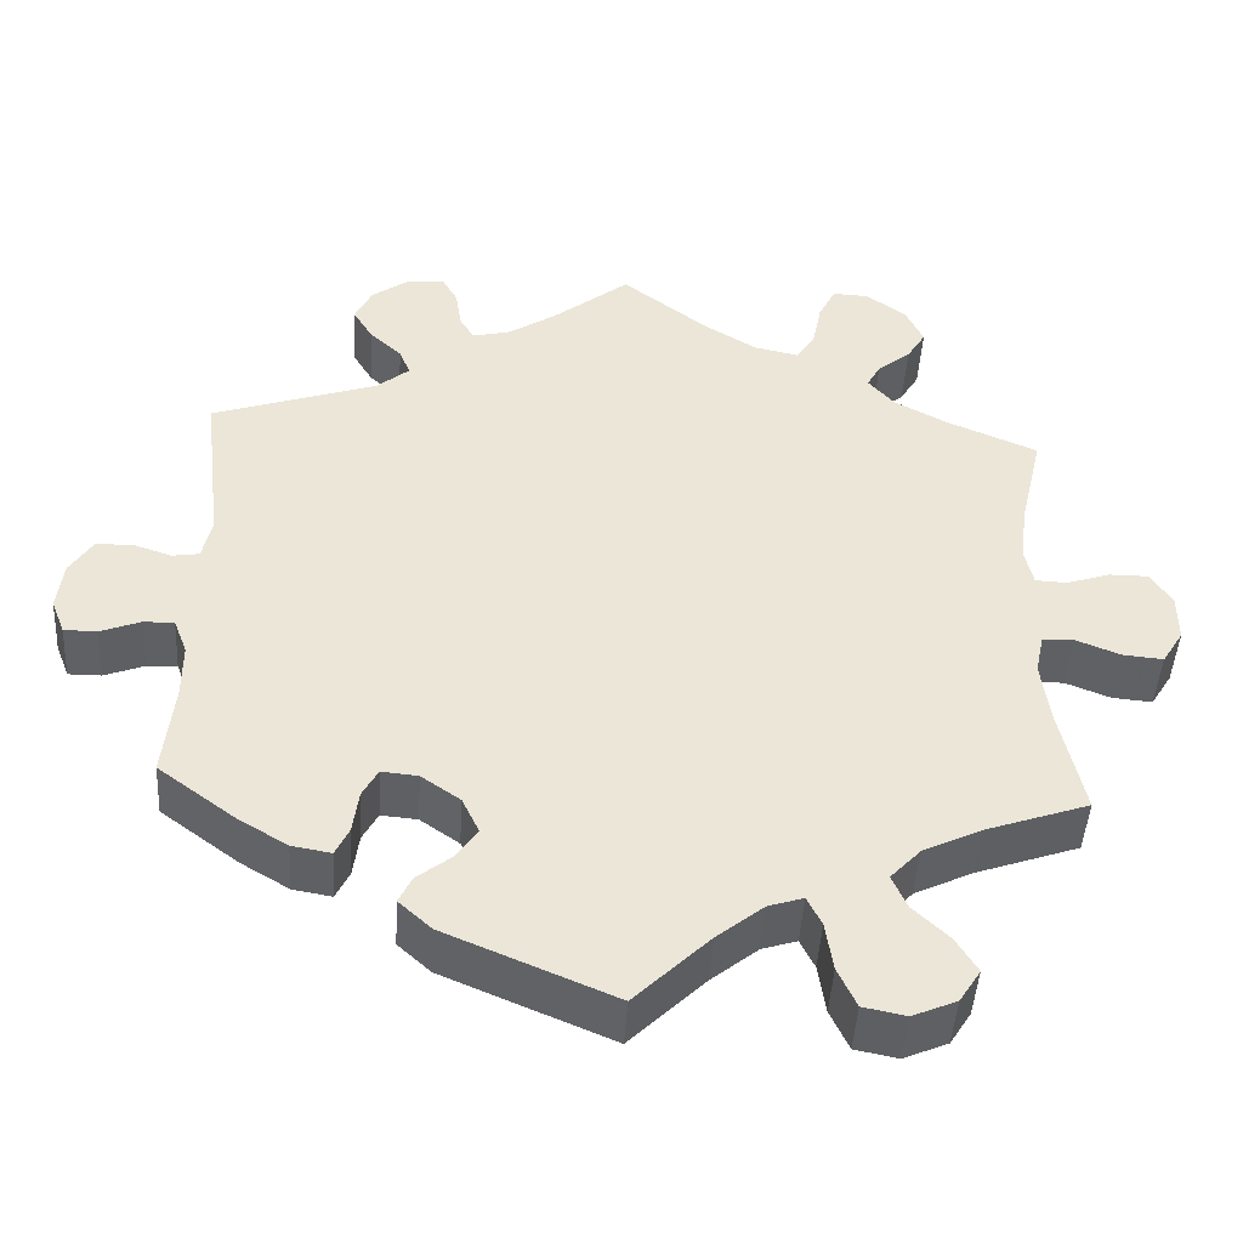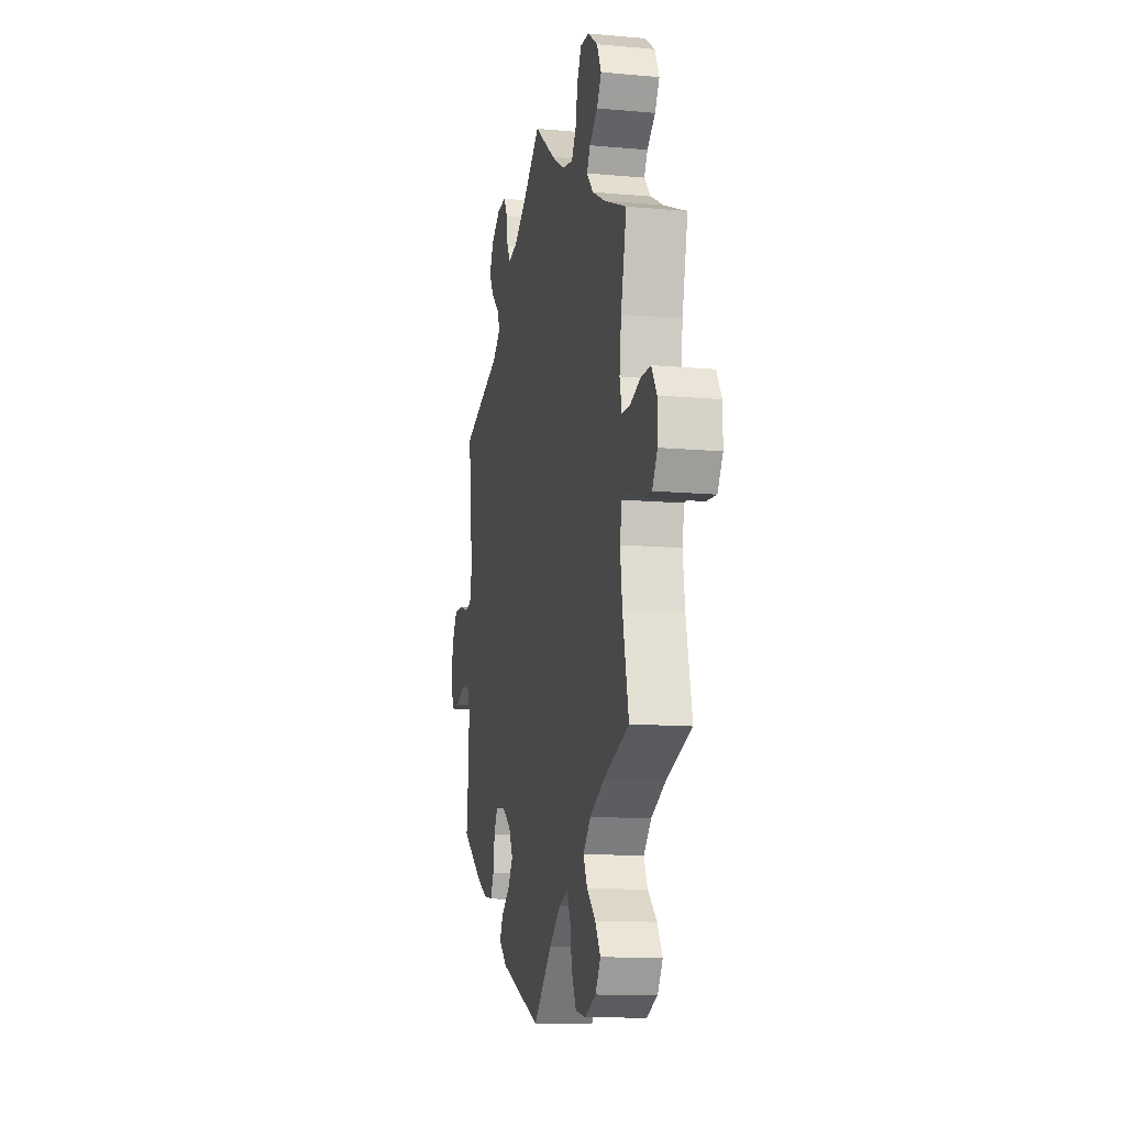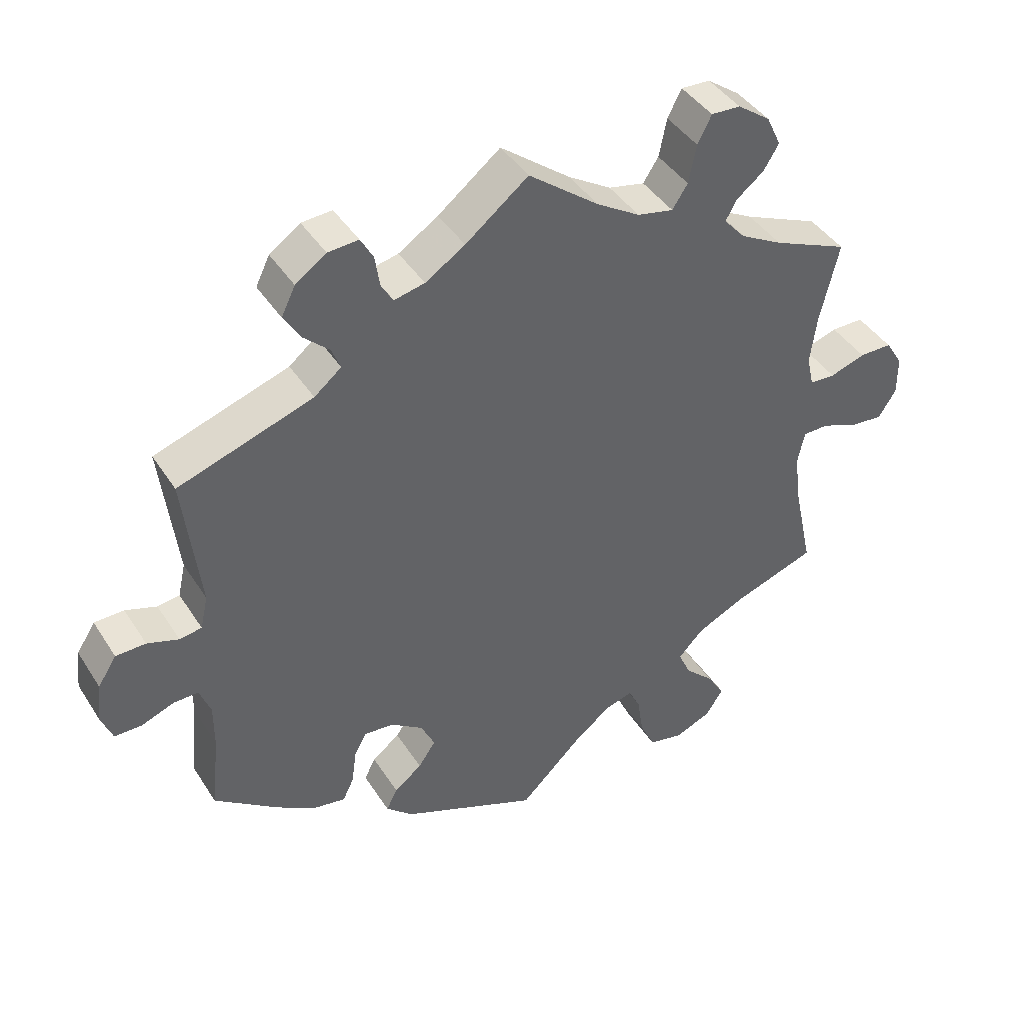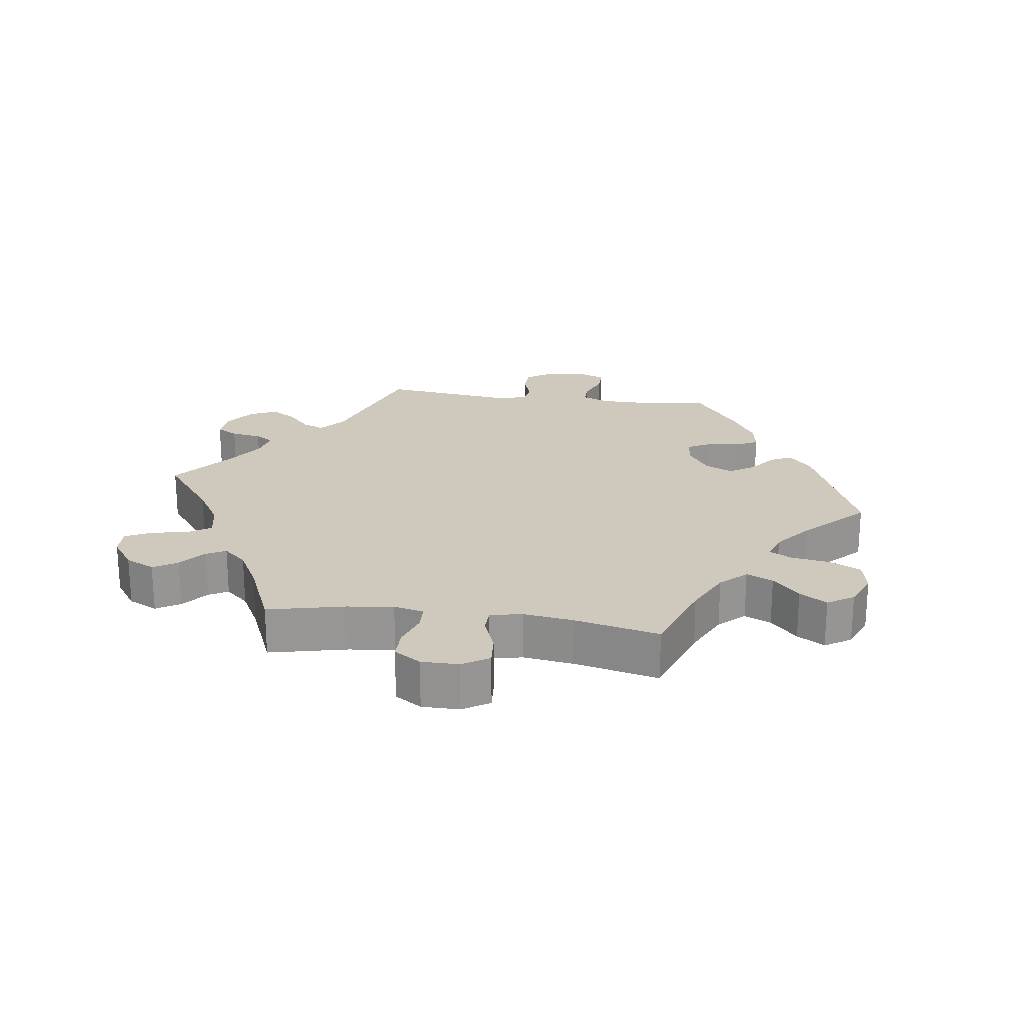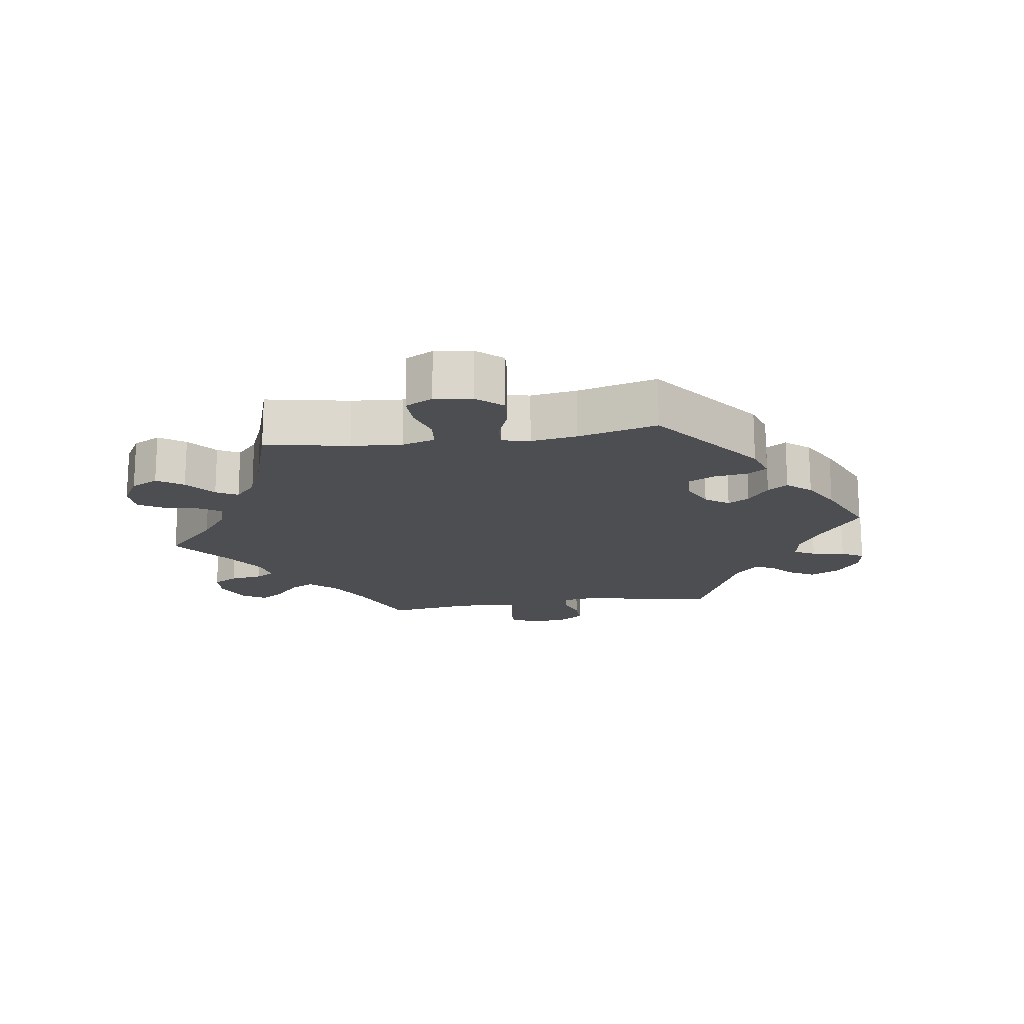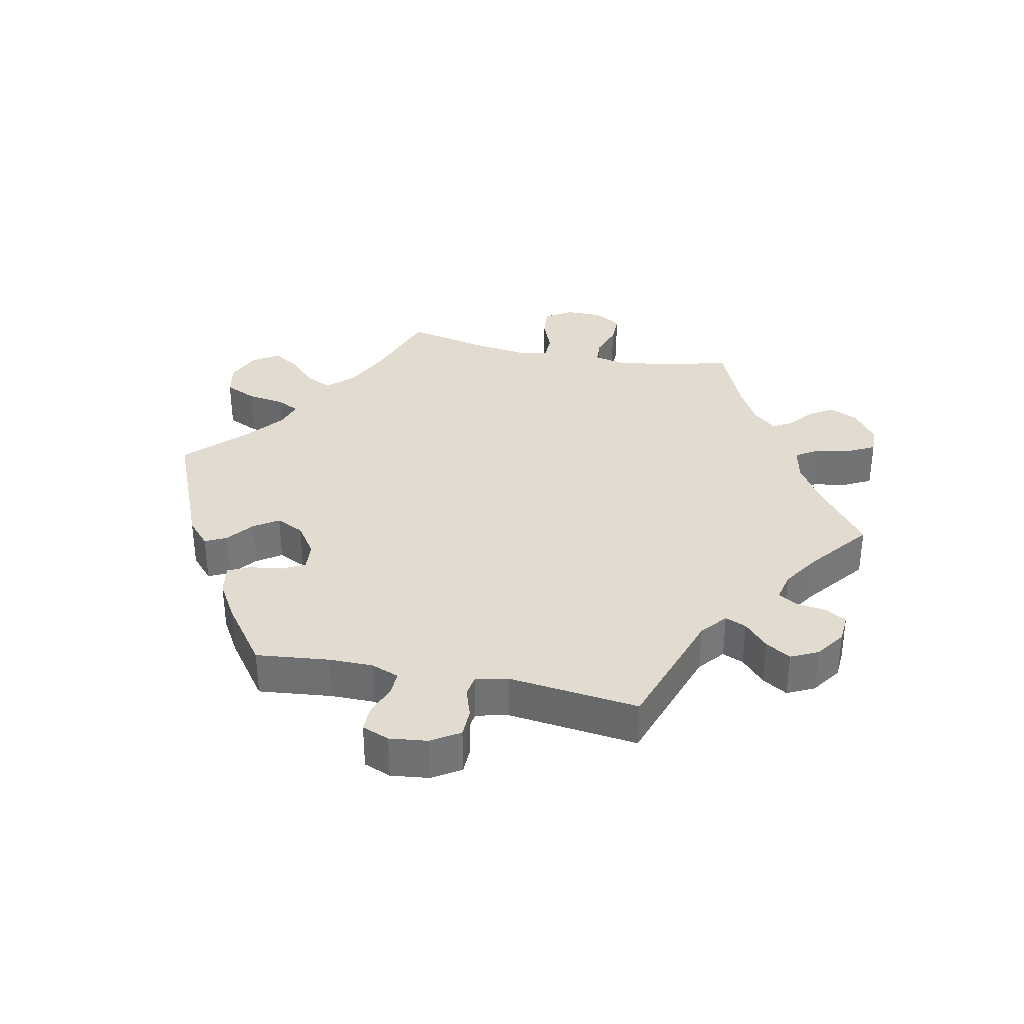
<metadata>
{"format":"obj","ext":"obj","renderer":"f3d","projection":"perspective","resolution":1024,"background":"white","views":[{"elev":-45.5,"azim":-3.4,"up":"+Z"},{"elev":-12.6,"azim":78.1,"up":"+Z"},{"elev":42.2,"azim":-30.1,"up":"+Z"},{"elev":22.4,"azim":98.2,"up":"+Y"},{"elev":-16.9,"azim":158.4,"up":"+Y"},{"elev":34.5,"azim":-78.2,"up":"+Y"}]}
</metadata>
<code>
v -0.307 0.07 0.354
v -0.268 0.07 0.386
v -0.281 0.07 0.418
v -0.319 0.07 0.453
v -0.342 0.07 0.491
v -0.322 0.07 0.532
v -0.278 0.07 0.563
v -0.234 0.07 0.566
v -0.216 0.07 0.534
v -0.209 0.07 0.488
v -0.192 0.07 0.46
v -0.148 0.07 0.47
v -0.091 0.07 0.507
v -0.001 0.07 0.578
v 0.1 0.07 0.5
v 0.162 0.07 0.462
v 0.214 0.07 0.451
v 0.236 0.07 0.485
v 0.247 0.07 0.54
v 0.267 0.07 0.579
v 0.309 0.07 0.577
v 0.356 0.07 0.543
v 0.377 0.07 0.499
v 0.355 0.07 0.463
v 0.316 0.07 0.432
v 0.3 0.07 0.403
v 0.331 0.07 0.368
v 0.392 0.07 0.335
v 0.5 0.07 0.289
v 0.473 0.07 0.173
v 0.464 0.07 0.104
v 0.474 0.07 0.059
v 0.511 0.07 0.057
v 0.562 0.07 0.074
v 0.609 0.07 0.074
v 0.634 0.07 0.034
v 0.634 0.07 -0.022
v 0.609 0.07 -0.062
v 0.562 0.07 -0.058
v 0.509 0.07 -0.037
v 0.472 0.07 -0.038
v 0.462 0.07 -0.086
v 0.472 0.07 -0.161
v 0.5 0.07 -0.289
v 0.379 0.07 -0.331
v 0.31 0.07 -0.364
v 0.274 0.07 -0.402
v 0.292 0.07 -0.442
v 0.334 0.07 -0.482
v 0.359 0.07 -0.523
v 0.334 0.07 -0.562
v 0.282 0.07 -0.584
v 0.232 0.07 -0.574
v 0.21 0.07 -0.527
v 0.201 0.07 -0.469
v 0.184 0.07 -0.435
v 0.143 0.07 -0.448
v 0.088 0.07 -0.492
v 0 0.07 -0.578
v -0.198 0.07 -0.495
v -0.237 0.07 -0.46
v -0.221 0.07 -0.428
v -0.181 0.07 -0.397
v -0.156 0.07 -0.36
v -0.176 0.07 -0.318
v -0.222 0.07 -0.286
v -0.265 0.07 -0.282
v -0.283 0.07 -0.315
v -0.29 0.07 -0.366
v -0.306 0.07 -0.399
v -0.352 0.07 -0.391
v -0.409 0.07 -0.357
v -0.501 0.07 -0.289
v -0.489 0.07 -0.178
v -0.489 0.07 -0.112
v -0.505 0.07 -0.07
v -0.541 0.07 -0.071
v -0.588 0.07 -0.089
v -0.627 0.07 -0.089
v -0.643 0.07 -0.048
v -0.636 0.07 0.01
v -0.609 0.07 0.052
v -0.566 0.07 0.053
v -0.521 0.07 0.038
v -0.489 0.07 0.043
v -0.478 0.07 0.092
v -0.501 0.07 0.289
v -0.307 0 0.354
v -0.268 0 0.386
v -0.281 0 0.418
v -0.319 0 0.453
v -0.342 0 0.491
v -0.322 0 0.532
v -0.278 0 0.563
v -0.234 0 0.566
v -0.216 0 0.534
v -0.209 0 0.488
v -0.192 0 0.46
v -0.148 0 0.47
v -0.091 0 0.507
v -0.001 0 0.578
v 0.1 0 0.5
v 0.162 0 0.462
v 0.214 0 0.451
v 0.236 0 0.485
v 0.247 0 0.54
v 0.267 0 0.579
v 0.309 0 0.577
v 0.356 0 0.543
v 0.377 0 0.499
v 0.355 0 0.463
v 0.316 0 0.432
v 0.3 0 0.403
v 0.331 0 0.368
v 0.392 0 0.335
v 0.5 0 0.289
v 0.473 0 0.173
v 0.464 0 0.104
v 0.474 0 0.059
v 0.511 0 0.057
v 0.562 0 0.074
v 0.609 0 0.074
v 0.634 0 0.034
v 0.634 0 -0.022
v 0.609 0 -0.062
v 0.562 0 -0.058
v 0.509 0 -0.037
v 0.472 0 -0.038
v 0.462 0 -0.086
v 0.472 0 -0.161
v 0.5 0 -0.289
v 0.379 0 -0.331
v 0.31 0 -0.364
v 0.274 0 -0.402
v 0.292 0 -0.442
v 0.334 0 -0.482
v 0.359 0 -0.523
v 0.334 0 -0.562
v 0.282 0 -0.584
v 0.232 0 -0.574
v 0.21 0 -0.527
v 0.201 0 -0.469
v 0.184 0 -0.435
v 0.143 0 -0.448
v 0.088 0 -0.492
v 0 0 -0.578
v -0.198 0 -0.495
v -0.237 0 -0.46
v -0.221 0 -0.428
v -0.181 0 -0.397
v -0.156 0 -0.36
v -0.176 0 -0.318
v -0.222 0 -0.286
v -0.265 0 -0.282
v -0.283 0 -0.315
v -0.29 0 -0.366
v -0.306 0 -0.399
v -0.352 0 -0.391
v -0.409 0 -0.357
v -0.501 0 -0.289
v -0.489 0 -0.178
v -0.489 0 -0.112
v -0.505 0 -0.07
v -0.541 0 -0.071
v -0.588 0 -0.089
v -0.627 0 -0.089
v -0.643 0 -0.048
v -0.636 0 0.01
v -0.609 0 0.052
v -0.566 0 0.053
v -0.521 0 0.038
v -0.489 0 0.043
v -0.478 0 0.092
v -0.501 0 0.289
f 86 87 1
f 85 86 1 2
f 81 82 83 84
f 81 84 85
f 80 81 85
f 77 78 79 80
f 76 77 80 85
f 75 76 85 2
f 71 72 73 74
f 71 74 75 2
f 68 69 70 71
f 67 68 71 2
f 60 61 62 63
f 58 59 60 63
f 57 58 63 64
f 56 57 64 65
f 52 53 54 55
f 52 55 56
f 51 52 56
f 48 49 50 51
f 47 48 51 56
f 46 47 56 65
f 43 44 45
f 42 43 45 46
f 41 42 46 65
f 37 38 39 40
f 37 40 41
f 36 37 41
f 33 34 35 36
f 32 33 36 41
f 31 32 41 65
f 28 29 30
f 27 28 30 31
f 26 27 31 65
f 22 23 24 25
f 18 19 20 21
f 17 18 21 22
f 13 14 15
f 12 13 15 16
f 11 12 16 17
f 7 8 9 10
f 7 10 11
f 6 7 11
f 3 4 5 6
f 2 3 6 11
f 66 67 2 11
f 17 22 25 26
f 26 65 66
f 11 17 26 66
f 88 174 173
f 89 88 173 172
f 171 170 169 168
f 172 171 168
f 172 168 167
f 167 166 165 164
f 172 167 164 163
f 89 172 163 162
f 161 160 159 158
f 89 162 161 158
f 158 157 156 155
f 89 158 155 154
f 150 149 148 147
f 150 147 146 145
f 151 150 145 144
f 152 151 144 143
f 142 141 140 139
f 143 142 139
f 143 139 138
f 138 137 136 135
f 143 138 135 134
f 152 143 134 133
f 132 131 130
f 133 132 130 129
f 152 133 129 128
f 127 126 125 124
f 128 127 124
f 128 124 123
f 123 122 121 120
f 128 123 120 119
f 152 128 119 118
f 117 116 115
f 118 117 115 114
f 152 118 114 113
f 112 111 110 109
f 108 107 106 105
f 109 108 105 104
f 102 101 100
f 103 102 100 99
f 104 103 99 98
f 97 96 95 94
f 98 97 94
f 98 94 93
f 93 92 91 90
f 98 93 90 89
f 98 89 154 153
f 113 112 109 104
f 153 152 113
f 153 113 104 98
f 1 88 89 2
f 2 89 90 3
f 3 90 91 4
f 4 91 92 5
f 5 92 93 6
f 6 93 94 7
f 7 94 95 8
f 8 95 96 9
f 9 96 97 10
f 10 97 98 11
f 11 98 99 12
f 12 99 100 13
f 13 100 101 14
f 14 101 102 15
f 15 102 103 16
f 16 103 104 17
f 17 104 105 18
f 18 105 106 19
f 19 106 107 20
f 20 107 108 21
f 21 108 109 22
f 22 109 110 23
f 23 110 111 24
f 24 111 112 25
f 25 112 113 26
f 26 113 114 27
f 27 114 115 28
f 28 115 116 29
f 29 116 117 30
f 30 117 118 31
f 31 118 119 32
f 32 119 120 33
f 33 120 121 34
f 34 121 122 35
f 35 122 123 36
f 36 123 124 37
f 37 124 125 38
f 38 125 126 39
f 39 126 127 40
f 40 127 128 41
f 41 128 129 42
f 42 129 130 43
f 43 130 131 44
f 44 131 132 45
f 45 132 133 46
f 46 133 134 47
f 47 134 135 48
f 48 135 136 49
f 49 136 137 50
f 50 137 138 51
f 51 138 139 52
f 52 139 140 53
f 53 140 141 54
f 54 141 142 55
f 55 142 143 56
f 56 143 144 57
f 57 144 145 58
f 58 145 146 59
f 59 146 147 60
f 60 147 148 61
f 61 148 149 62
f 62 149 150 63
f 63 150 151 64
f 64 151 152 65
f 65 152 153 66
f 66 153 154 67
f 67 154 155 68
f 68 155 156 69
f 69 156 157 70
f 70 157 158 71
f 71 158 159 72
f 72 159 160 73
f 73 160 161 74
f 74 161 162 75
f 75 162 163 76
f 76 163 164 77
f 77 164 165 78
f 78 165 166 79
f 79 166 167 80
f 80 167 168 81
f 81 168 169 82
f 82 169 170 83
f 83 170 171 84
f 84 171 172 85
f 85 172 173 86
f 86 173 174 87
f 87 174 88 1

</code>
